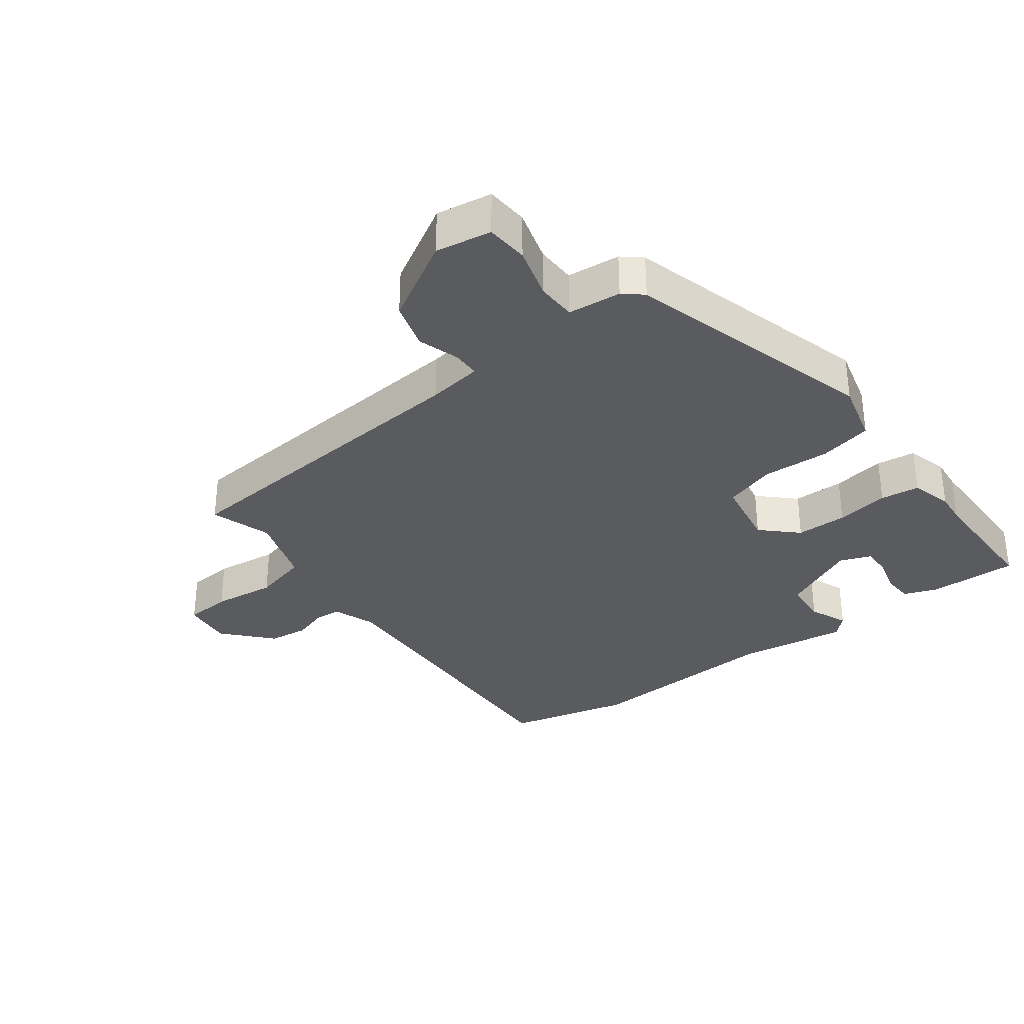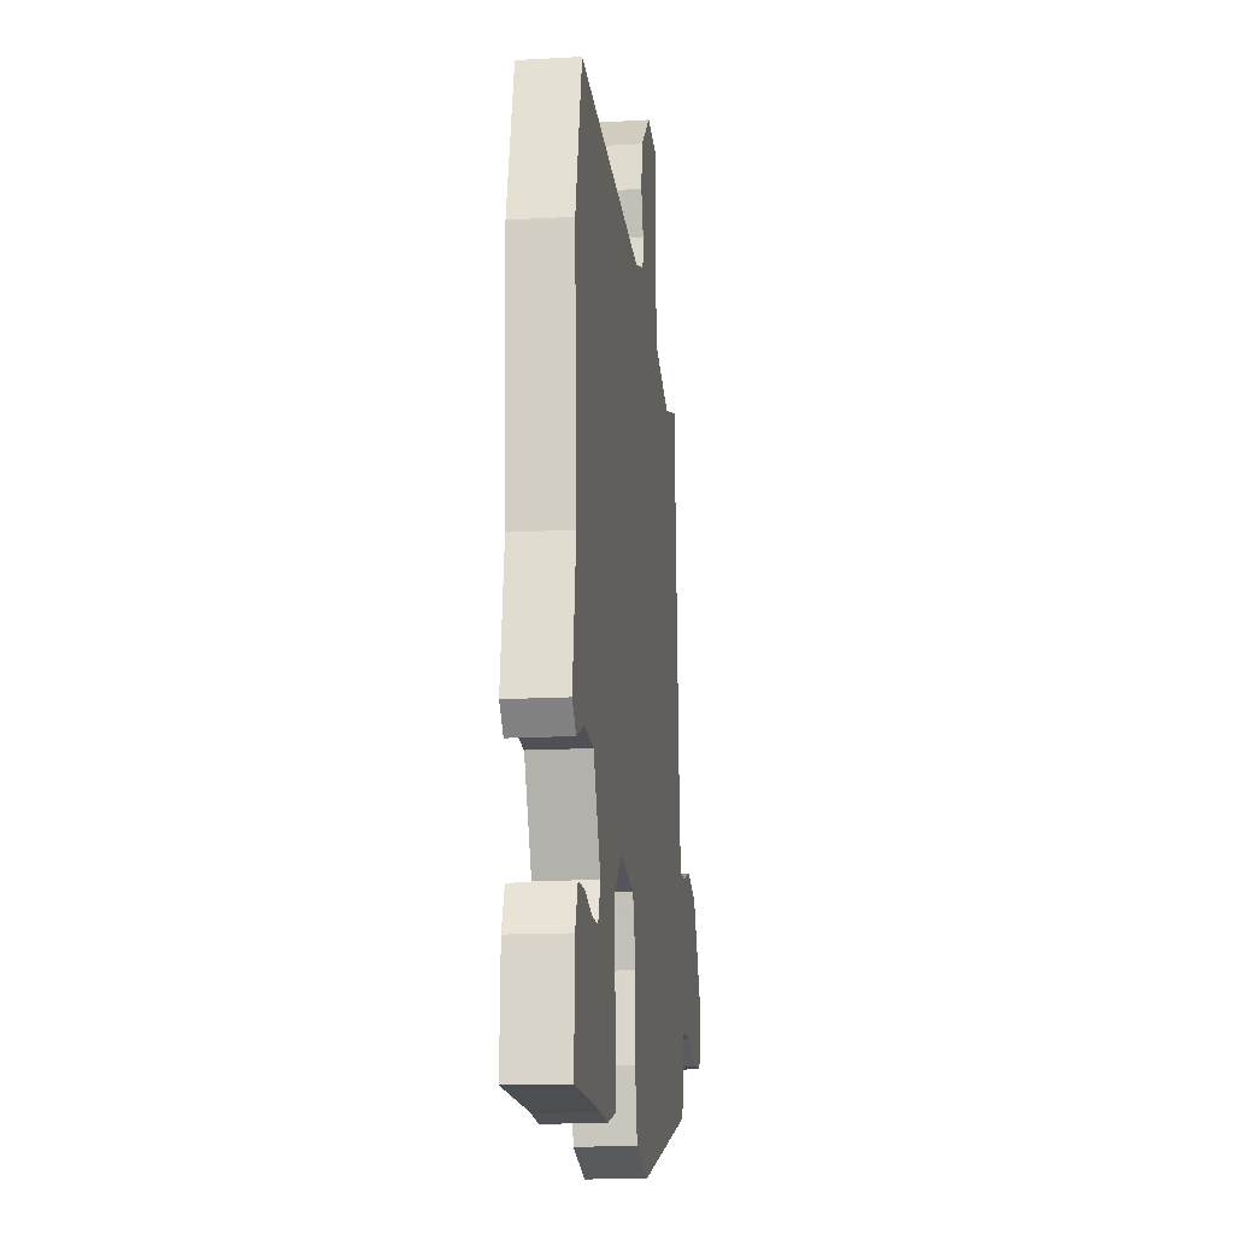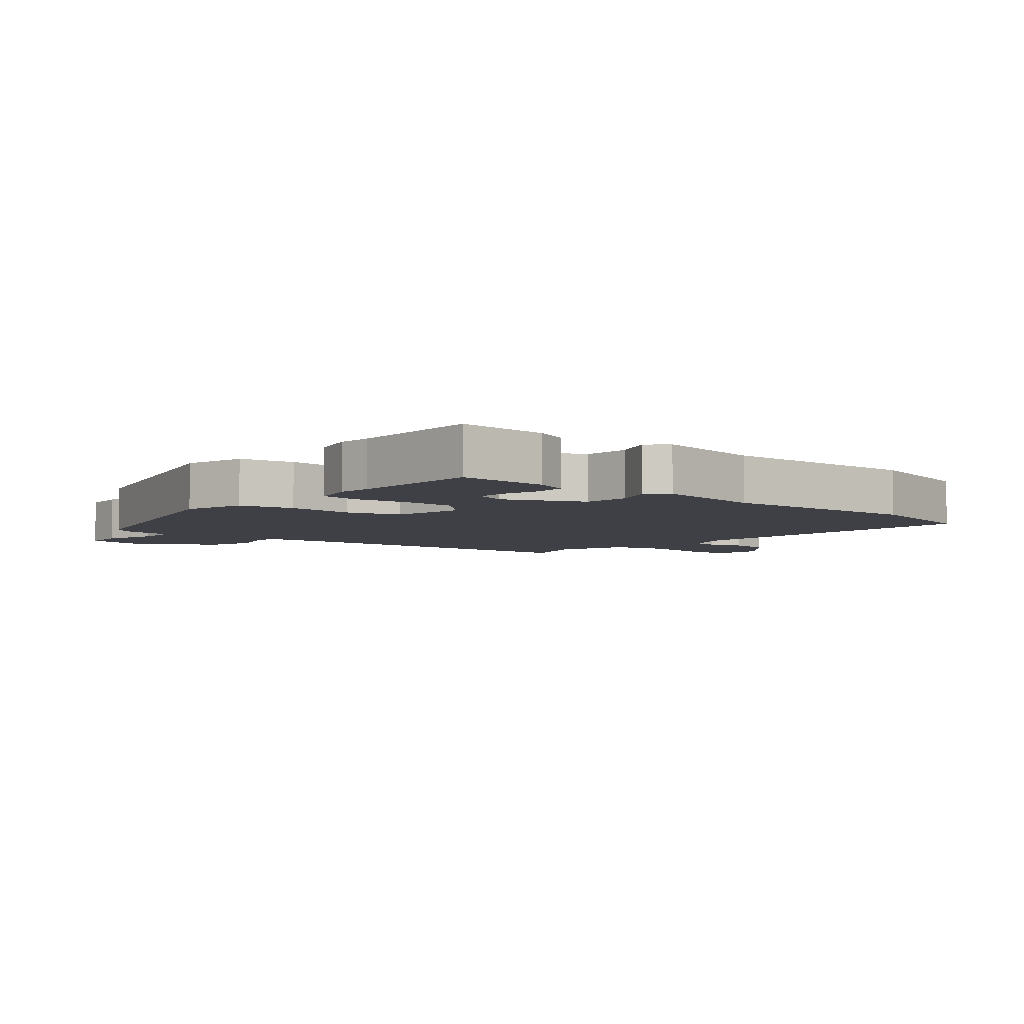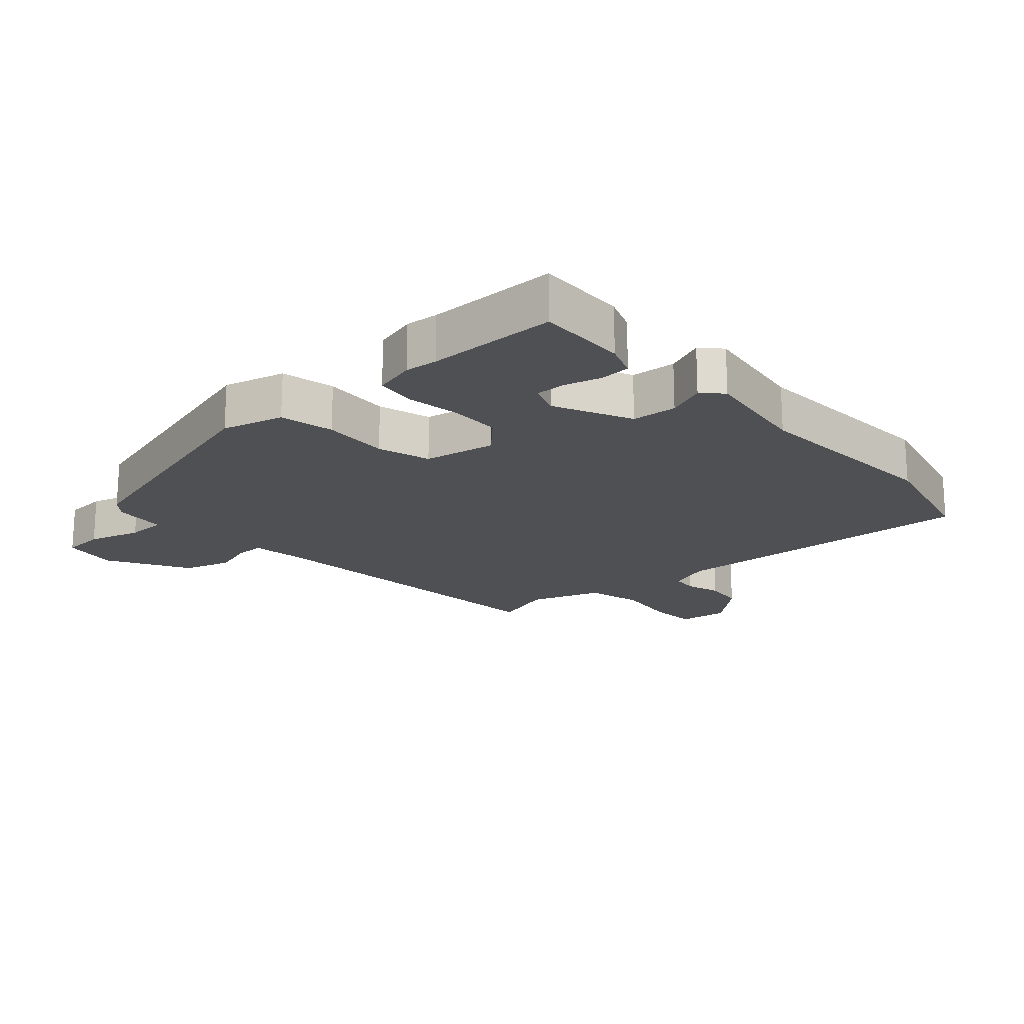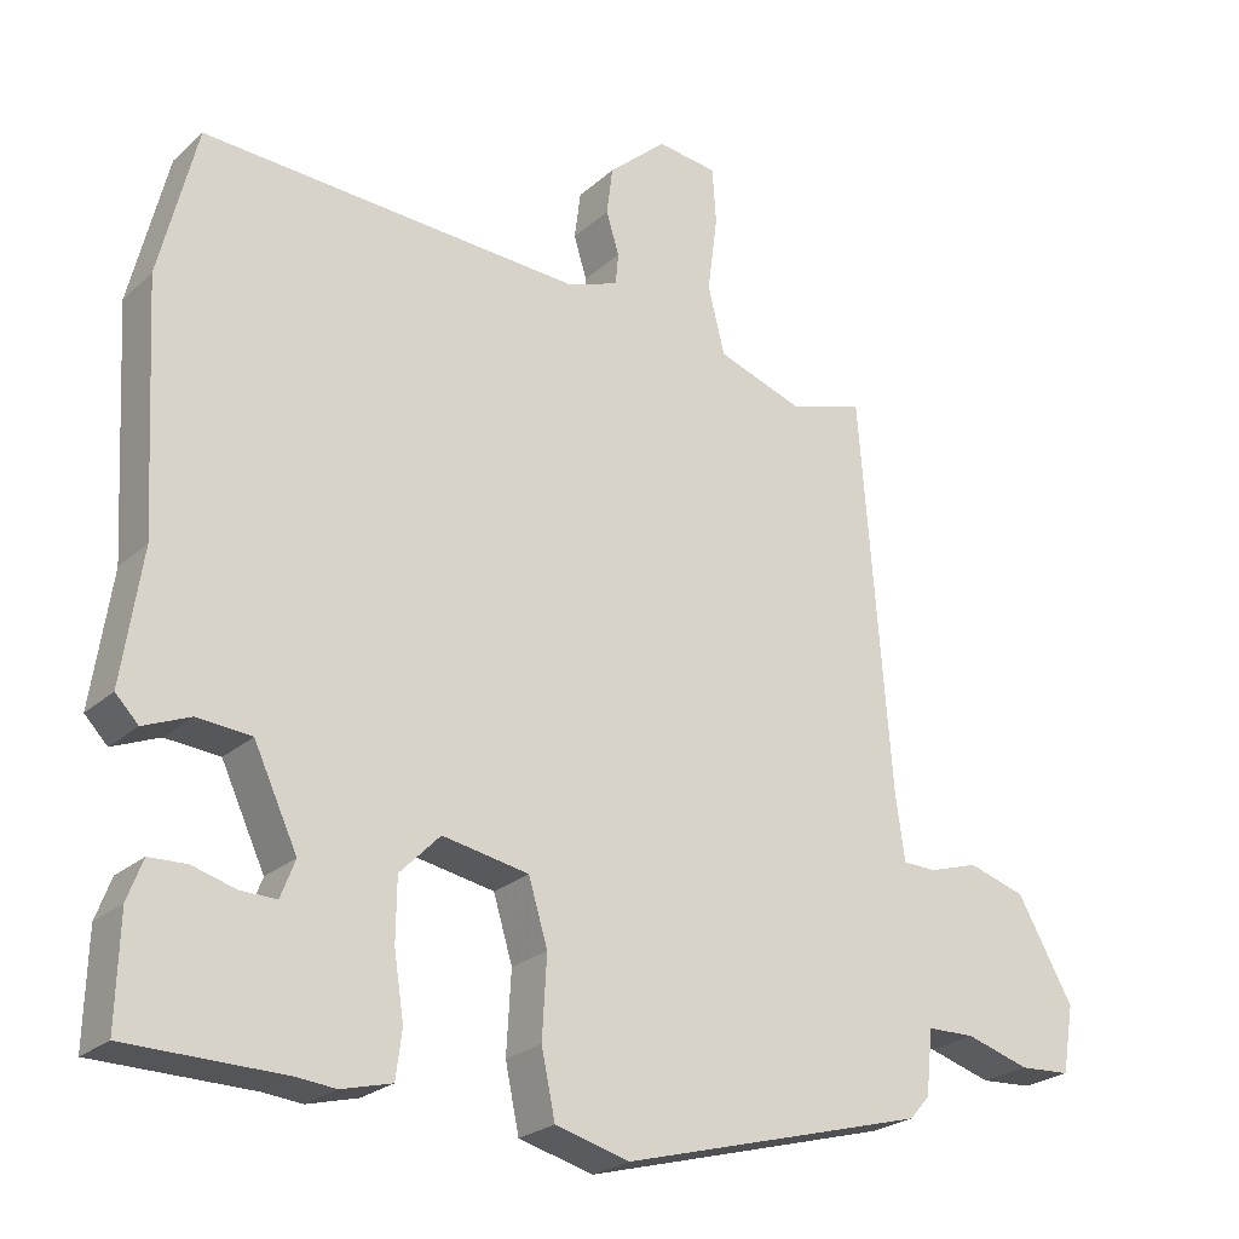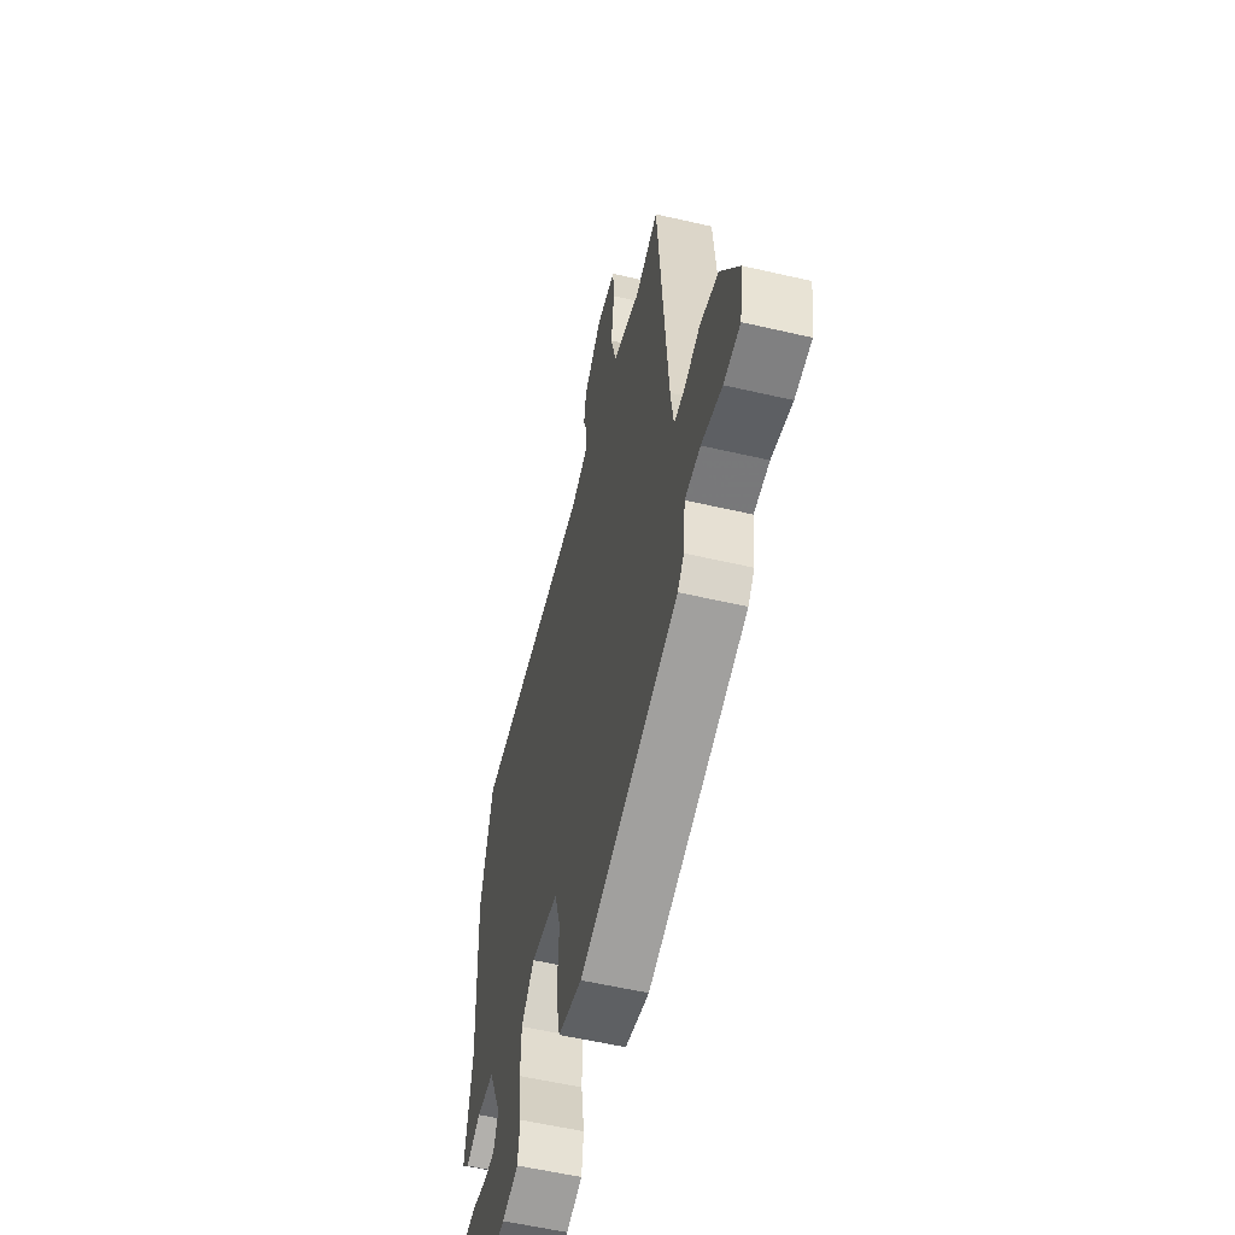
<metadata>
{"format":"obj","ext":"obj","renderer":"f3d","projection":"perspective","resolution":1024,"background":"white","views":[{"elev":-32.7,"azim":127.4,"up":"+Y"},{"elev":-15.7,"azim":-83.2,"up":"+Z"},{"elev":-5.2,"azim":-130.6,"up":"+Y"},{"elev":-18.7,"azim":-137.9,"up":"+Y"},{"elev":-24.2,"azim":-35.2,"up":"+Z"},{"elev":-56.7,"azim":76.4,"up":"+Z"}]}
</metadata>
<code>
v -0.536 0.07 0.356
v -0.487 0.07 0.554
v 0.01 0.07 0.527
v 0.078 0.07 0.551
v 0.082 0.07 0.593
v 0.065 0.07 0.648
v 0.073 0.07 0.711
v 0.149 0.07 0.778
v 0.228 0.07 0.768
v 0.233 0.07 0.694
v 0.22 0.07 0.594
v 0.242 0.07 0.506
v 0.355 0.07 0.467
v 0.452 0.07 0.497
v 0.492 0.07 -0.019
v 0.504 0.07 -0.106
v 0.548 0.07 -0.107
v 0.613 0.07 -0.087
v 0.688 0.07 -0.11
v 0.761 0.07 -0.239
v 0.746 0.07 -0.327
v 0.679 0.07 -0.331
v 0.596 0.07 -0.306
v 0.533 0.07 -0.307
v 0.524 0.07 -0.391
v 0.498 0.07 -0.421
v 0.097 0.07 -0.53
v 0 0.07 -0.504
v -0.018 0.07 -0.419
v -0.012 0.07 -0.314
v -0.037 0.07 -0.231
v -0.15 0.07 -0.21
v -0.203 0.07 -0.264
v -0.204 0.07 -0.345
v -0.191 0.07 -0.429
v -0.199 0.07 -0.491
v -0.265 0.07 -0.508
v -0.316 0.07 -0.503
v -0.521 0.07 -0.5
v -0.517 0.07 -0.359
v -0.497 0.07 -0.306
v -0.448 0.07 -0.304
v -0.391 0.07 -0.32
v -0.344 0.07 -0.321
v -0.325 0.07 -0.272
v -0.382 0.07 -0.15
v -0.453 0.07 -0.144
v -0.514 0.07 -0.169
v -0.544 0.07 -0.138
v -0.518 0.07 0.036
v -0.536 0 0.356
v -0.487 0 0.554
v 0.01 0 0.527
v 0.078 0 0.551
v 0.082 0 0.593
v 0.065 0 0.648
v 0.073 0 0.711
v 0.149 0 0.778
v 0.228 0 0.768
v 0.233 0 0.694
v 0.22 0 0.594
v 0.242 0 0.506
v 0.355 0 0.467
v 0.452 0 0.497
v 0.492 0 -0.019
v 0.504 0 -0.106
v 0.548 0 -0.107
v 0.613 0 -0.087
v 0.688 0 -0.11
v 0.761 0 -0.239
v 0.746 0 -0.327
v 0.679 0 -0.331
v 0.596 0 -0.306
v 0.533 0 -0.307
v 0.524 0 -0.391
v 0.498 0 -0.421
v 0.097 0 -0.53
v 0 0 -0.504
v -0.018 0 -0.419
v -0.012 0 -0.314
v -0.037 0 -0.231
v -0.15 0 -0.21
v -0.203 0 -0.264
v -0.204 0 -0.345
v -0.191 0 -0.429
v -0.199 0 -0.491
v -0.265 0 -0.508
v -0.316 0 -0.503
v -0.521 0 -0.5
v -0.517 0 -0.359
v -0.497 0 -0.306
v -0.448 0 -0.304
v -0.391 0 -0.32
v -0.344 0 -0.321
v -0.325 0 -0.272
v -0.382 0 -0.15
v -0.453 0 -0.144
v -0.514 0 -0.169
v -0.544 0 -0.138
v -0.518 0 0.036
f 47 48 49 50
f 1 2 3
f 50 1 3
f 47 50 3
f 46 47 3
f 45 46 3 4
f 44 45 4
f 41 42 43
f 40 41 43
f 39 40 43
f 38 39 43
f 38 43 44
f 37 38 44
f 36 37 44
f 35 36 44
f 34 35 44
f 33 34 44
f 32 33 44 4
f 28 29 30
f 27 28 30
f 26 27 30
f 25 26 30
f 24 25 30
f 23 24 30 31
f 21 22 23
f 20 21 23
f 19 20 23
f 18 19 23
f 17 18 23
f 23 31 32
f 17 23 32
f 16 17 32
f 13 14 15
f 16 32 4
f 15 16 4
f 13 15 4
f 12 13 4
f 9 10 11
f 8 9 11
f 7 8 11
f 6 7 11
f 5 6 11
f 4 5 11 12
f 100 99 98 97
f 53 52 51
f 53 51 100
f 53 100 97
f 53 97 96
f 54 53 96 95
f 54 95 94
f 93 92 91
f 93 91 90
f 93 90 89
f 93 89 88
f 94 93 88
f 94 88 87
f 94 87 86
f 94 86 85
f 94 85 84
f 94 84 83
f 54 94 83 82
f 80 79 78
f 80 78 77
f 80 77 76
f 80 76 75
f 80 75 74
f 81 80 74 73
f 73 72 71
f 73 71 70
f 73 70 69
f 73 69 68
f 73 68 67
f 82 81 73
f 82 73 67
f 82 67 66
f 65 64 63
f 54 82 66
f 54 66 65
f 54 65 63
f 54 63 62
f 61 60 59
f 61 59 58
f 61 58 57
f 61 57 56
f 61 56 55
f 62 61 55 54
f 1 51 52 2
f 2 52 53 3
f 3 53 54 4
f 4 54 55 5
f 5 55 56 6
f 6 56 57 7
f 7 57 58 8
f 8 58 59 9
f 9 59 60 10
f 10 60 61 11
f 11 61 62 12
f 12 62 63 13
f 13 63 64 14
f 14 64 65 15
f 15 65 66 16
f 16 66 67 17
f 17 67 68 18
f 18 68 69 19
f 19 69 70 20
f 20 70 71 21
f 21 71 72 22
f 22 72 73 23
f 23 73 74 24
f 24 74 75 25
f 25 75 76 26
f 26 76 77 27
f 27 77 78 28
f 28 78 79 29
f 29 79 80 30
f 30 80 81 31
f 31 81 82 32
f 32 82 83 33
f 33 83 84 34
f 34 84 85 35
f 35 85 86 36
f 36 86 87 37
f 37 87 88 38
f 38 88 89 39
f 39 89 90 40
f 40 90 91 41
f 41 91 92 42
f 42 92 93 43
f 43 93 94 44
f 44 94 95 45
f 45 95 96 46
f 46 96 97 47
f 47 97 98 48
f 48 98 99 49
f 49 99 100 50
f 50 100 51 1

</code>
